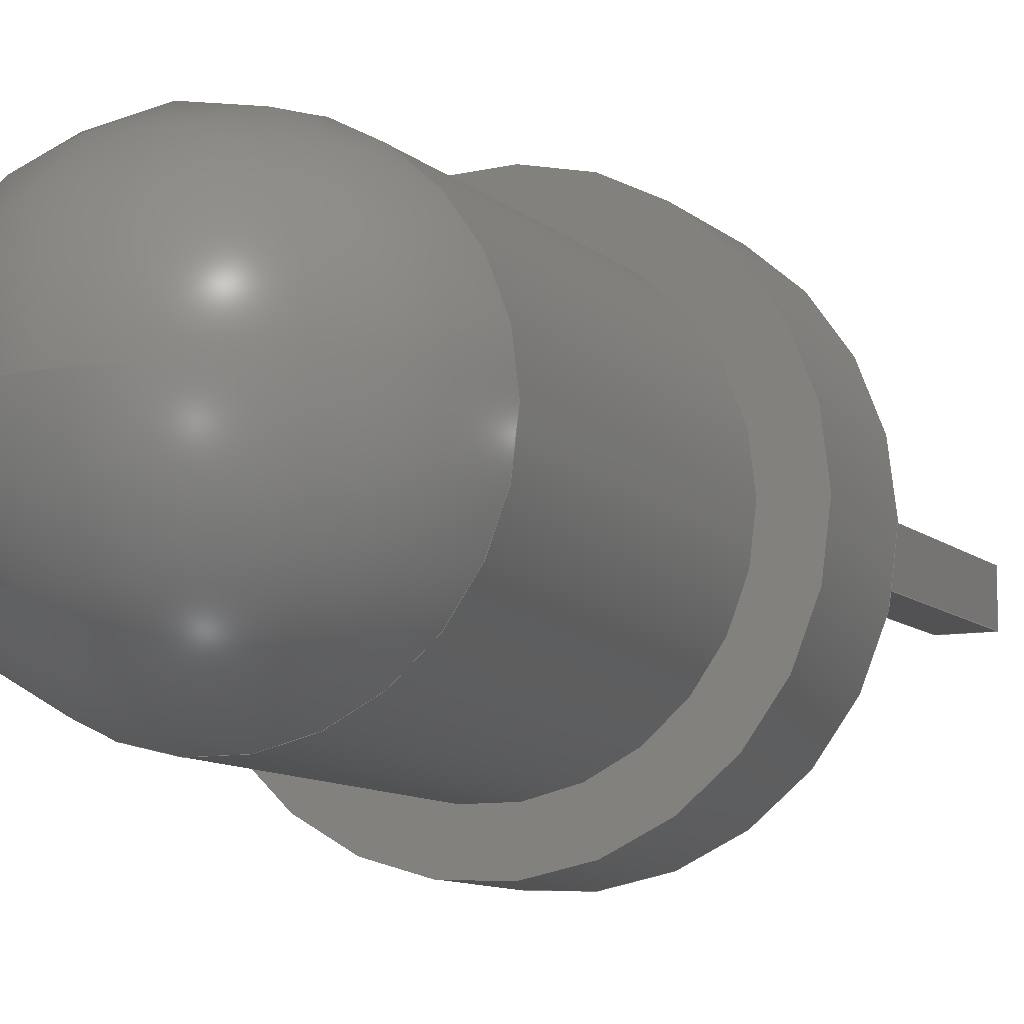
<metadata>
{"format":"step","ext":"step","renderer":"f3d","projection":"perspective","resolution":1024,"background":"white","views":[{"elev":-9.4,"azim":25.5,"up":"+Y"}]}
</metadata>
<code>
ISO-10303-21;
DATA;
#1=MECHANICAL_DESIGN_GEOMETRIC_PRESENTATION_REPRESENTATION('',(#250,#251,
#252,#253,#254,#255,#256,#257,#258,#259,#260,#261,#262,#263,#264,#265,#266),
#470);
#2=SHAPE_REPRESENTATION_RELATIONSHIP('SRR','None',#477,#3);
#3=ADVANCED_BREP_SHAPE_REPRESENTATION('',(#4),#469);
#4=MANIFOLD_SOLID_BREP('Body1',#283);
#5=FACE_BOUND('',#104,.T.);
#6=FACE_BOUND('',#105,.T.);
#7=PLANE('',#302);
#8=PLANE('',#306);
#9=PLANE('',#307);
#10=PLANE('',#308);
#11=PLANE('',#309);
#12=PLANE('',#310);
#13=PLANE('',#311);
#14=PLANE('',#312);
#15=PLANE('',#313);
#16=PLANE('',#314);
#17=PLANE('',#315);
#18=PLANE('',#316);
#19=PLANE('',#317);
#20=LINE('',#401,#50);
#21=LINE('',#404,#51);
#22=LINE('',#407,#52);
#23=LINE('',#410,#53);
#24=LINE('',#413,#54);
#25=LINE('',#415,#55);
#26=LINE('',#419,#56);
#27=LINE('',#421,#57);
#28=LINE('',#423,#58);
#29=LINE('',#424,#59);
#30=LINE('',#427,#60);
#31=LINE('',#429,#61);
#32=LINE('',#431,#62);
#33=LINE('',#432,#63);
#34=LINE('',#435,#64);
#35=LINE('',#437,#65);
#36=LINE('',#438,#66);
#37=LINE('',#441,#67);
#38=LINE('',#442,#68);
#39=LINE('',#445,#69);
#40=LINE('',#446,#70);
#41=LINE('',#448,#71);
#42=LINE('',#451,#72);
#43=LINE('',#453,#73);
#44=LINE('',#454,#74);
#45=LINE('',#457,#75);
#46=LINE('',#458,#76);
#47=LINE('',#461,#77);
#48=LINE('',#462,#78);
#49=LINE('',#464,#79);
#50=VECTOR('',#330,1.5);
#51=VECTOR('',#333,1);
#52=VECTOR('',#336,1);
#53=VECTOR('',#339,1);
#54=VECTOR('',#342,1);
#55=VECTOR('',#345,1);
#56=VECTOR('',#348,1);
#57=VECTOR('',#349,1);
#58=VECTOR('',#350,1);
#59=VECTOR('',#351,1);
#60=VECTOR('',#352,1);
#61=VECTOR('',#353,1);
#62=VECTOR('',#354,1);
#63=VECTOR('',#355,1);
#64=VECTOR('',#358,1);
#65=VECTOR('',#359,10);
#66=VECTOR('',#360,1);
#67=VECTOR('',#363,1);
#68=VECTOR('',#364,10);
#69=VECTOR('',#367,1);
#70=VECTOR('',#368,10);
#71=VECTOR('',#371,10);
#72=VECTOR('',#374,1);
#73=VECTOR('',#375,10);
#74=VECTOR('',#376,1);
#75=VECTOR('',#379,1);
#76=VECTOR('',#380,10);
#77=VECTOR('',#383,1);
#78=VECTOR('',#384,10);
#79=VECTOR('',#387,10);
#80=CYLINDRICAL_SURFACE('',#300,1.5);
#81=CYLINDRICAL_SURFACE('',#304,1.9);
#82=FACE_OUTER_BOUND('',#98,.T.);
#83=FACE_OUTER_BOUND('',#99,.T.);
#84=FACE_OUTER_BOUND('',#100,.T.);
#85=FACE_OUTER_BOUND('',#101,.T.);
#86=FACE_OUTER_BOUND('',#102,.T.);
#87=FACE_OUTER_BOUND('',#103,.T.);
#88=FACE_OUTER_BOUND('',#106,.T.);
#89=FACE_OUTER_BOUND('',#107,.T.);
#90=FACE_OUTER_BOUND('',#108,.T.);
#91=FACE_OUTER_BOUND('',#109,.T.);
#92=FACE_OUTER_BOUND('',#110,.T.);
#93=FACE_OUTER_BOUND('',#111,.T.);
#94=FACE_OUTER_BOUND('',#112,.T.);
#95=FACE_OUTER_BOUND('',#113,.T.);
#96=FACE_OUTER_BOUND('',#114,.T.);
#97=FACE_OUTER_BOUND('',#115,.T.);
#98=EDGE_LOOP('',(#179,#180,#181));
#99=EDGE_LOOP('',(#182,#183,#184,#185));
#100=EDGE_LOOP('',(#186,#187,#188,#189));
#101=EDGE_LOOP('',(#190,#191,#192,#193));
#102=EDGE_LOOP('',(#194,#195,#196,#197,#198));
#103=EDGE_LOOP('',(#199,#200));
#104=EDGE_LOOP('',(#201,#202,#203,#204));
#105=EDGE_LOOP('',(#205,#206,#207,#208));
#106=EDGE_LOOP('',(#209,#210,#211,#212));
#107=EDGE_LOOP('',(#213,#214,#215,#216));
#108=EDGE_LOOP('',(#217,#218,#219,#220));
#109=EDGE_LOOP('',(#221,#222,#223,#224));
#110=EDGE_LOOP('',(#225,#226,#227,#228));
#111=EDGE_LOOP('',(#229,#230,#231,#232));
#112=EDGE_LOOP('',(#233,#234,#235,#236));
#113=EDGE_LOOP('',(#237,#238,#239,#240));
#114=EDGE_LOOP('',(#241,#242,#243,#244));
#115=EDGE_LOOP('',(#245,#246,#247,#248));
#116=CIRCLE('',#298,1.5);
#117=CIRCLE('',#299,1.5);
#118=CIRCLE('',#301,1.5);
#119=CIRCLE('',#303,1.9);
#120=CIRCLE('',#305,1.9);
#121=VERTEX_POINT('',#394);
#122=VERTEX_POINT('',#396);
#123=VERTEX_POINT('',#399);
#124=VERTEX_POINT('',#403);
#125=VERTEX_POINT('',#405);
#126=VERTEX_POINT('',#409);
#127=VERTEX_POINT('',#411);
#128=VERTEX_POINT('',#417);
#129=VERTEX_POINT('',#418);
#130=VERTEX_POINT('',#420);
#131=VERTEX_POINT('',#422);
#132=VERTEX_POINT('',#425);
#133=VERTEX_POINT('',#426);
#134=VERTEX_POINT('',#428);
#135=VERTEX_POINT('',#430);
#136=VERTEX_POINT('',#434);
#137=VERTEX_POINT('',#436);
#138=VERTEX_POINT('',#440);
#139=VERTEX_POINT('',#444);
#140=VERTEX_POINT('',#450);
#141=VERTEX_POINT('',#452);
#142=VERTEX_POINT('',#456);
#143=VERTEX_POINT('',#460);
#144=EDGE_CURVE('',#121,#121,#116,.T.);
#145=EDGE_CURVE('',#122,#121,#117,.T.);
#146=EDGE_CURVE('',#123,#123,#118,.T.);
#147=EDGE_CURVE('',#123,#121,#20,.T.);
#148=EDGE_CURVE('',#124,#123,#21,.T.);
#149=EDGE_CURVE('',#124,#125,#119,.T.);
#150=EDGE_CURVE('',#123,#125,#22,.T.);
#151=EDGE_CURVE('',#126,#124,#23,.T.);
#152=EDGE_CURVE('',#126,#127,#120,.T.);
#153=EDGE_CURVE('',#127,#125,#24,.T.);
#154=EDGE_CURVE('',#126,#127,#25,.T.);
#155=EDGE_CURVE('',#128,#129,#26,.T.);
#156=EDGE_CURVE('',#129,#130,#27,.T.);
#157=EDGE_CURVE('',#130,#131,#28,.T.);
#158=EDGE_CURVE('',#131,#128,#29,.T.);
#159=EDGE_CURVE('',#132,#133,#30,.T.);
#160=EDGE_CURVE('',#133,#134,#31,.T.);
#161=EDGE_CURVE('',#134,#135,#32,.T.);
#162=EDGE_CURVE('',#135,#132,#33,.T.);
#163=EDGE_CURVE('',#128,#136,#34,.T.);
#164=EDGE_CURVE('',#137,#136,#35,.T.);
#165=EDGE_CURVE('',#129,#137,#36,.T.);
#166=EDGE_CURVE('',#131,#138,#37,.T.);
#167=EDGE_CURVE('',#136,#138,#38,.T.);
#168=EDGE_CURVE('',#130,#139,#39,.T.);
#169=EDGE_CURVE('',#138,#139,#40,.T.);
#170=EDGE_CURVE('',#139,#137,#41,.T.);
#171=EDGE_CURVE('',#132,#140,#42,.T.);
#172=EDGE_CURVE('',#141,#140,#43,.T.);
#173=EDGE_CURVE('',#133,#141,#44,.T.);
#174=EDGE_CURVE('',#135,#142,#45,.T.);
#175=EDGE_CURVE('',#140,#142,#46,.T.);
#176=EDGE_CURVE('',#134,#143,#47,.T.);
#177=EDGE_CURVE('',#142,#143,#48,.T.);
#178=EDGE_CURVE('',#143,#141,#49,.T.);
#179=ORIENTED_EDGE('',*,*,#144,.F.);
#180=ORIENTED_EDGE('',*,*,#145,.F.);
#181=ORIENTED_EDGE('',*,*,#145,.T.);
#182=ORIENTED_EDGE('',*,*,#146,.F.);
#183=ORIENTED_EDGE('',*,*,#147,.T.);
#184=ORIENTED_EDGE('',*,*,#144,.T.);
#185=ORIENTED_EDGE('',*,*,#147,.F.);
#186=ORIENTED_EDGE('',*,*,#146,.T.);
#187=ORIENTED_EDGE('',*,*,#148,.F.);
#188=ORIENTED_EDGE('',*,*,#149,.T.);
#189=ORIENTED_EDGE('',*,*,#150,.F.);
#190=ORIENTED_EDGE('',*,*,#151,.F.);
#191=ORIENTED_EDGE('',*,*,#152,.T.);
#192=ORIENTED_EDGE('',*,*,#153,.T.);
#193=ORIENTED_EDGE('',*,*,#149,.F.);
#194=ORIENTED_EDGE('',*,*,#151,.T.);
#195=ORIENTED_EDGE('',*,*,#148,.T.);
#196=ORIENTED_EDGE('',*,*,#150,.T.);
#197=ORIENTED_EDGE('',*,*,#153,.F.);
#198=ORIENTED_EDGE('',*,*,#154,.F.);
#199=ORIENTED_EDGE('',*,*,#152,.F.);
#200=ORIENTED_EDGE('',*,*,#154,.T.);
#201=ORIENTED_EDGE('',*,*,#155,.T.);
#202=ORIENTED_EDGE('',*,*,#156,.T.);
#203=ORIENTED_EDGE('',*,*,#157,.T.);
#204=ORIENTED_EDGE('',*,*,#158,.T.);
#205=ORIENTED_EDGE('',*,*,#159,.T.);
#206=ORIENTED_EDGE('',*,*,#160,.T.);
#207=ORIENTED_EDGE('',*,*,#161,.T.);
#208=ORIENTED_EDGE('',*,*,#162,.T.);
#209=ORIENTED_EDGE('',*,*,#155,.F.);
#210=ORIENTED_EDGE('',*,*,#163,.T.);
#211=ORIENTED_EDGE('',*,*,#164,.F.);
#212=ORIENTED_EDGE('',*,*,#165,.F.);
#213=ORIENTED_EDGE('',*,*,#158,.F.);
#214=ORIENTED_EDGE('',*,*,#166,.T.);
#215=ORIENTED_EDGE('',*,*,#167,.F.);
#216=ORIENTED_EDGE('',*,*,#163,.F.);
#217=ORIENTED_EDGE('',*,*,#157,.F.);
#218=ORIENTED_EDGE('',*,*,#168,.T.);
#219=ORIENTED_EDGE('',*,*,#169,.F.);
#220=ORIENTED_EDGE('',*,*,#166,.F.);
#221=ORIENTED_EDGE('',*,*,#156,.F.);
#222=ORIENTED_EDGE('',*,*,#165,.T.);
#223=ORIENTED_EDGE('',*,*,#170,.F.);
#224=ORIENTED_EDGE('',*,*,#168,.F.);
#225=ORIENTED_EDGE('',*,*,#159,.F.);
#226=ORIENTED_EDGE('',*,*,#171,.T.);
#227=ORIENTED_EDGE('',*,*,#172,.F.);
#228=ORIENTED_EDGE('',*,*,#173,.F.);
#229=ORIENTED_EDGE('',*,*,#162,.F.);
#230=ORIENTED_EDGE('',*,*,#174,.T.);
#231=ORIENTED_EDGE('',*,*,#175,.F.);
#232=ORIENTED_EDGE('',*,*,#171,.F.);
#233=ORIENTED_EDGE('',*,*,#161,.F.);
#234=ORIENTED_EDGE('',*,*,#176,.T.);
#235=ORIENTED_EDGE('',*,*,#177,.F.);
#236=ORIENTED_EDGE('',*,*,#174,.F.);
#237=ORIENTED_EDGE('',*,*,#160,.F.);
#238=ORIENTED_EDGE('',*,*,#173,.T.);
#239=ORIENTED_EDGE('',*,*,#178,.F.);
#240=ORIENTED_EDGE('',*,*,#176,.F.);
#241=ORIENTED_EDGE('',*,*,#170,.T.);
#242=ORIENTED_EDGE('',*,*,#164,.T.);
#243=ORIENTED_EDGE('',*,*,#167,.T.);
#244=ORIENTED_EDGE('',*,*,#169,.T.);
#245=ORIENTED_EDGE('',*,*,#172,.T.);
#246=ORIENTED_EDGE('',*,*,#175,.T.);
#247=ORIENTED_EDGE('',*,*,#177,.T.);
#248=ORIENTED_EDGE('',*,*,#178,.T.);
#249=SPHERICAL_SURFACE('',#297,1.5);
#250=STYLED_ITEM('',(#487),#267);
#251=STYLED_ITEM('',(#487),#268);
#252=STYLED_ITEM('',(#487),#269);
#253=STYLED_ITEM('',(#487),#270);
#254=STYLED_ITEM('',(#487),#271);
#255=STYLED_ITEM('',(#487),#272);
#256=STYLED_ITEM('',(#488),#273);
#257=STYLED_ITEM('',(#488),#274);
#258=STYLED_ITEM('',(#488),#275);
#259=STYLED_ITEM('',(#488),#276);
#260=STYLED_ITEM('',(#488),#277);
#261=STYLED_ITEM('',(#488),#278);
#262=STYLED_ITEM('',(#488),#279);
#263=STYLED_ITEM('',(#488),#280);
#264=STYLED_ITEM('',(#488),#281);
#265=STYLED_ITEM('',(#488),#282);
#266=STYLED_ITEM('',(#486),#4);
#267=ADVANCED_FACE('',(#82),#249,.T.);
#268=ADVANCED_FACE('',(#83),#80,.T.);
#269=ADVANCED_FACE('',(#84),#7,.F.);
#270=ADVANCED_FACE('',(#85),#81,.T.);
#271=ADVANCED_FACE('',(#86),#8,.T.);
#272=ADVANCED_FACE('',(#87,#5,#6),#9,.T.);
#273=ADVANCED_FACE('',(#88),#10,.F.);
#274=ADVANCED_FACE('',(#89),#11,.F.);
#275=ADVANCED_FACE('',(#90),#12,.F.);
#276=ADVANCED_FACE('',(#91),#13,.F.);
#277=ADVANCED_FACE('',(#92),#14,.F.);
#278=ADVANCED_FACE('',(#93),#15,.F.);
#279=ADVANCED_FACE('',(#94),#16,.F.);
#280=ADVANCED_FACE('',(#95),#17,.F.);
#281=ADVANCED_FACE('',(#96),#18,.F.);
#282=ADVANCED_FACE('',(#97),#19,.F.);
#283=CLOSED_SHELL('',(#267,#268,#269,#270,#271,#272,#273,#274,#275,#276,
#277,#278,#279,#280,#281,#282));
#284=DERIVED_UNIT_ELEMENT(#286,1);
#285=DERIVED_UNIT_ELEMENT(#472,-3);
#286=(
MASS_UNIT()
NAMED_UNIT(*)
SI_UNIT(.KILO.,.GRAM.)
);
#287=DERIVED_UNIT((#284,#285));
#288=MEASURE_REPRESENTATION_ITEM('density measure',
POSITIVE_RATIO_MEASURE(7850),#287);
#289=PROPERTY_DEFINITION_REPRESENTATION(#294,#291);
#290=PROPERTY_DEFINITION_REPRESENTATION(#295,#292);
#291=REPRESENTATION('material name',(#293),#469);
#292=REPRESENTATION('density',(#288),#469);
#293=DESCRIPTIVE_REPRESENTATION_ITEM('Steel','Steel');
#294=PROPERTY_DEFINITION('material property','material name',#479);
#295=PROPERTY_DEFINITION('material property','density of part',#479);
#296=AXIS2_PLACEMENT_3D('',#392,#318,#319);
#297=AXIS2_PLACEMENT_3D('',#393,#320,#321);
#298=AXIS2_PLACEMENT_3D('',#395,#322,#323);
#299=AXIS2_PLACEMENT_3D('',#397,#324,#325);
#300=AXIS2_PLACEMENT_3D('',#398,#326,#327);
#301=AXIS2_PLACEMENT_3D('',#400,#328,#329);
#302=AXIS2_PLACEMENT_3D('',#402,#331,#332);
#303=AXIS2_PLACEMENT_3D('',#406,#334,#335);
#304=AXIS2_PLACEMENT_3D('',#408,#337,#338);
#305=AXIS2_PLACEMENT_3D('',#412,#340,#341);
#306=AXIS2_PLACEMENT_3D('',#414,#343,#344);
#307=AXIS2_PLACEMENT_3D('',#416,#346,#347);
#308=AXIS2_PLACEMENT_3D('',#433,#356,#357);
#309=AXIS2_PLACEMENT_3D('',#439,#361,#362);
#310=AXIS2_PLACEMENT_3D('',#443,#365,#366);
#311=AXIS2_PLACEMENT_3D('',#447,#369,#370);
#312=AXIS2_PLACEMENT_3D('',#449,#372,#373);
#313=AXIS2_PLACEMENT_3D('',#455,#377,#378);
#314=AXIS2_PLACEMENT_3D('',#459,#381,#382);
#315=AXIS2_PLACEMENT_3D('',#463,#385,#386);
#316=AXIS2_PLACEMENT_3D('',#465,#388,#389);
#317=AXIS2_PLACEMENT_3D('',#466,#390,#391);
#318=DIRECTION('axis',(0,0,1));
#319=DIRECTION('refdir',(1,0,0));
#320=DIRECTION('center_axis',(0,-2.22e-16,1));
#321=DIRECTION('ref_axis',(1,0,0));
#322=DIRECTION('center_axis',(0,2.22e-16,-1));
#323=DIRECTION('ref_axis',(1,0,0));
#324=DIRECTION('center_axis',(1.225e-16,-1,-2.22e-16));
#325=DIRECTION('ref_axis',(-1,-1.225e-16,0));
#326=DIRECTION('center_axis',(0,2.22e-16,-1));
#327=DIRECTION('ref_axis',(1,0,0));
#328=DIRECTION('center_axis',(0,2.22e-16,-1));
#329=DIRECTION('ref_axis',(1,0,0));
#330=DIRECTION('',(0,-2.22e-16,1));
#331=DIRECTION('center_axis',(0,0,-1));
#332=DIRECTION('ref_axis',(-1,0,0));
#333=DIRECTION('',(0,1,0));
#334=DIRECTION('center_axis',(0,0,1));
#335=DIRECTION('ref_axis',(1,0,0));
#336=DIRECTION('',(0,1,0));
#337=DIRECTION('center_axis',(0,0,-1));
#338=DIRECTION('ref_axis',(1,0,0));
#339=DIRECTION('',(0,0,1));
#340=DIRECTION('center_axis',(0,0,1));
#341=DIRECTION('ref_axis',(1,0,0));
#342=DIRECTION('',(0,0,1));
#343=DIRECTION('center_axis',(-1,0,0));
#344=DIRECTION('ref_axis',(0,1,0));
#345=DIRECTION('',(0,1,0));
#346=DIRECTION('center_axis',(0,0,-1));
#347=DIRECTION('ref_axis',(-1,0,0));
#348=DIRECTION('',(0,1,0));
#349=DIRECTION('',(-1,0,0));
#350=DIRECTION('',(0,-1,0));
#351=DIRECTION('',(1,0,0));
#352=DIRECTION('',(-1,0,0));
#353=DIRECTION('',(0,-1,0));
#354=DIRECTION('',(1,0,0));
#355=DIRECTION('',(0,1,0));
#356=DIRECTION('center_axis',(-1,0,0));
#357=DIRECTION('ref_axis',(0,-1,0));
#358=DIRECTION('',(0,0,-1));
#359=DIRECTION('',(0,-1,0));
#360=DIRECTION('',(0,0,-1));
#361=DIRECTION('center_axis',(0,1,0));
#362=DIRECTION('ref_axis',(-1,0,0));
#363=DIRECTION('',(0,0,-1));
#364=DIRECTION('',(-1,0,0));
#365=DIRECTION('center_axis',(1,0,0));
#366=DIRECTION('ref_axis',(0,1,0));
#367=DIRECTION('',(0,0,-1));
#368=DIRECTION('',(0,1,0));
#369=DIRECTION('center_axis',(0,-1,0));
#370=DIRECTION('ref_axis',(1,0,0));
#371=DIRECTION('',(1,0,0));
#372=DIRECTION('center_axis',(0,-1,0));
#373=DIRECTION('ref_axis',(1,0,0));
#374=DIRECTION('',(0,0,-1));
#375=DIRECTION('',(1,0,0));
#376=DIRECTION('',(0,0,-1));
#377=DIRECTION('center_axis',(-1,0,0));
#378=DIRECTION('ref_axis',(0,-1,0));
#379=DIRECTION('',(0,0,-1));
#380=DIRECTION('',(0,-1,0));
#381=DIRECTION('center_axis',(0,1,0));
#382=DIRECTION('ref_axis',(-1,0,0));
#383=DIRECTION('',(0,0,-1));
#384=DIRECTION('',(-1,0,0));
#385=DIRECTION('center_axis',(1,0,0));
#386=DIRECTION('ref_axis',(0,1,0));
#387=DIRECTION('',(0,1,0));
#388=DIRECTION('center_axis',(0,0,1));
#389=DIRECTION('ref_axis',(1,0,0));
#390=DIRECTION('center_axis',(0,0,1));
#391=DIRECTION('ref_axis',(1,0,0));
#392=CARTESIAN_POINT('',(0,0,0));
#393=CARTESIAN_POINT('Origin',(1.27,-1.51e-15,6.8));
#394=CARTESIAN_POINT('',(-0.23,-1.694e-15,6.8));
#395=CARTESIAN_POINT('Origin',(1.27,-1.51e-15,6.8));
#396=CARTESIAN_POINT('',(1.27,-1.843e-15,8.3));
#397=CARTESIAN_POINT('Origin',(1.27,-1.51e-15,6.8));
#398=CARTESIAN_POINT('Origin',(1.27,-1.51e-15,6.8));
#399=CARTESIAN_POINT('',(-0.23,-7.824e-09,4));
#400=CARTESIAN_POINT('Origin',(1.27,-8.882e-16,4));
#401=CARTESIAN_POINT('',(-0.23,-1.326e-15,6.8));
#402=CARTESIAN_POINT('Origin',(-0.23,-1.166,4));
#403=CARTESIAN_POINT('',(-0.23,-1.166,4));
#404=CARTESIAN_POINT('',(-0.23,-1.166,4));
#405=CARTESIAN_POINT('',(-0.23,1.166,4));
#406=CARTESIAN_POINT('Origin',(1.27,0,4));
#407=CARTESIAN_POINT('',(-0.23,-1.166,4));
#408=CARTESIAN_POINT('Origin',(1.27,0,3));
#409=CARTESIAN_POINT('',(-0.23,-1.166,3));
#410=CARTESIAN_POINT('',(-0.23,-1.166,3));
#411=CARTESIAN_POINT('',(-0.23,1.166,3));
#412=CARTESIAN_POINT('Origin',(1.27,0,3));
#413=CARTESIAN_POINT('',(-0.23,1.166,3));
#414=CARTESIAN_POINT('Origin',(-0.23,-1.166,3));
#415=CARTESIAN_POINT('',(-0.23,-1.166,3));
#416=CARTESIAN_POINT('Origin',(-0.23,-1.166,3));
#417=CARTESIAN_POINT('',(0.2,-0.2,3));
#418=CARTESIAN_POINT('',(0.2,0.2,3));
#419=CARTESIAN_POINT('',(0.2,-0.4831,3));
#420=CARTESIAN_POINT('',(-0.2,0.2,3));
#421=CARTESIAN_POINT('',(-0.215,0.2,3));
#422=CARTESIAN_POINT('',(-0.2,-0.2,3));
#423=CARTESIAN_POINT('',(-0.2,-0.6831,3));
#424=CARTESIAN_POINT('',(-0.015,-0.2,3));
#425=CARTESIAN_POINT('',(2.74,0.2,3));
#426=CARTESIAN_POINT('',(2.34,0.2,3));
#427=CARTESIAN_POINT('',(1.055,0.2,3));
#428=CARTESIAN_POINT('',(2.34,-0.2,3));
#429=CARTESIAN_POINT('',(2.34,-0.6831,3));
#430=CARTESIAN_POINT('',(2.74,-0.2,3));
#431=CARTESIAN_POINT('',(1.255,-0.2,3));
#432=CARTESIAN_POINT('',(2.74,-0.4831,3));
#433=CARTESIAN_POINT('Origin',(0.2,0.2,3.5));
#434=CARTESIAN_POINT('',(0.2,-0.2,1));
#435=CARTESIAN_POINT('',(0.2,-0.2,3.5));
#436=CARTESIAN_POINT('',(0.2,0.2,1));
#437=CARTESIAN_POINT('',(0.2,0.2,1));
#438=CARTESIAN_POINT('',(0.2,0.2,3.5));
#439=CARTESIAN_POINT('Origin',(0.2,-0.2,3.5));
#440=CARTESIAN_POINT('',(-0.2,-0.2,1));
#441=CARTESIAN_POINT('',(-0.2,-0.2,3.5));
#442=CARTESIAN_POINT('',(0,-0.2,1));
#443=CARTESIAN_POINT('Origin',(-0.2,-0.2,3.5));
#444=CARTESIAN_POINT('',(-0.2,0.2,1));
#445=CARTESIAN_POINT('',(-0.2,0.2,3.5));
#446=CARTESIAN_POINT('',(-0.2,0,1));
#447=CARTESIAN_POINT('Origin',(-0.2,0.2,3.5));
#448=CARTESIAN_POINT('',(-0.2,0.2,1));
#449=CARTESIAN_POINT('Origin',(2.34,0.2,3.5));
#450=CARTESIAN_POINT('',(2.74,0.2,-2.776e-16));
#451=CARTESIAN_POINT('',(2.74,0.2,3.5));
#452=CARTESIAN_POINT('',(2.34,0.2,-2.776e-16));
#453=CARTESIAN_POINT('',(2.34,0.2,0));
#454=CARTESIAN_POINT('',(2.34,0.2,3.5));
#455=CARTESIAN_POINT('Origin',(2.74,0.2,3.5));
#456=CARTESIAN_POINT('',(2.74,-0.2,-2.776e-16));
#457=CARTESIAN_POINT('',(2.74,-0.2,3.5));
#458=CARTESIAN_POINT('',(2.74,0.2,0));
#459=CARTESIAN_POINT('Origin',(2.74,-0.2,3.5));
#460=CARTESIAN_POINT('',(2.34,-0.2,-2.776e-16));
#461=CARTESIAN_POINT('',(2.34,-0.2,3.5));
#462=CARTESIAN_POINT('',(2.54,-0.2,0));
#463=CARTESIAN_POINT('Origin',(2.34,-0.2,3.5));
#464=CARTESIAN_POINT('',(2.34,0,0));
#465=CARTESIAN_POINT('Origin',(-0.2,0.2,1));
#466=CARTESIAN_POINT('Origin',(2.34,0.2,0));
#467=UNCERTAINTY_MEASURE_WITH_UNIT(LENGTH_MEASURE(0.01),#471,
'DISTANCE_ACCURACY_VALUE',
'Maximum model space distance between geometric entities at asserted c
onnectivities');
#468=UNCERTAINTY_MEASURE_WITH_UNIT(LENGTH_MEASURE(0.01),#471,
'DISTANCE_ACCURACY_VALUE',
'Maximum model space distance between geometric entities at asserted c
onnectivities');
#469=(
GEOMETRIC_REPRESENTATION_CONTEXT(3)
GLOBAL_UNCERTAINTY_ASSIGNED_CONTEXT((#467))
GLOBAL_UNIT_ASSIGNED_CONTEXT((#471,#473,#474))
REPRESENTATION_CONTEXT('','3D')
);
#470=(
GEOMETRIC_REPRESENTATION_CONTEXT(3)
GLOBAL_UNCERTAINTY_ASSIGNED_CONTEXT((#468))
GLOBAL_UNIT_ASSIGNED_CONTEXT((#471,#473,#474))
REPRESENTATION_CONTEXT('','3D')
);
#471=(
LENGTH_UNIT()
NAMED_UNIT(*)
SI_UNIT(.MILLI.,.METRE.)
);
#472=(
LENGTH_UNIT()
NAMED_UNIT(*)
SI_UNIT($,.METRE.)
);
#473=(
NAMED_UNIT(*)
PLANE_ANGLE_UNIT()
SI_UNIT($,.RADIAN.)
);
#474=(
NAMED_UNIT(*)
SI_UNIT($,.STERADIAN.)
SOLID_ANGLE_UNIT()
);
#475=SHAPE_DEFINITION_REPRESENTATION(#476,#477);
#476=PRODUCT_DEFINITION_SHAPE('',$,#479);
#477=SHAPE_REPRESENTATION('',(#296),#469);
#478=PRODUCT_DEFINITION_CONTEXT('part definition',#483,'design');
#479=PRODUCT_DEFINITION('LED_D3mm_BLUE','LED_D3mm_BLUE v1',#480,#478);
#480=PRODUCT_DEFINITION_FORMATION('',$,#485);
#481=PRODUCT_RELATED_PRODUCT_CATEGORY('LED_D3mm_BLUE v1',
'LED_D3mm_BLUE v1',(#485));
#482=APPLICATION_PROTOCOL_DEFINITION('international standard',
'automotive_design',2009,#483);
#483=APPLICATION_CONTEXT(
'Core Data for Automotive Mechanical Design Process');
#484=PRODUCT_CONTEXT('part definition',#483,'mechanical');
#485=PRODUCT('LED_D3mm_BLUE','LED_D3mm_BLUE v1',$,(#484));
#486=PRESENTATION_STYLE_ASSIGNMENT((#489));
#487=PRESENTATION_STYLE_ASSIGNMENT((#490));
#488=PRESENTATION_STYLE_ASSIGNMENT((#491));
#489=SURFACE_STYLE_USAGE(.BOTH.,#492);
#490=SURFACE_STYLE_USAGE(.BOTH.,#493);
#491=SURFACE_STYLE_USAGE(.BOTH.,#494);
#492=SURFACE_SIDE_STYLE('',(#495));
#493=SURFACE_SIDE_STYLE('',(#496));
#494=SURFACE_SIDE_STYLE('',(#497));
#495=SURFACE_STYLE_FILL_AREA(#498);
#496=SURFACE_STYLE_FILL_AREA(#499);
#497=SURFACE_STYLE_FILL_AREA(#500);
#498=FILL_AREA_STYLE('Steel - Satin',(#501));
#499=FILL_AREA_STYLE('Opaque(178,26,13)',(#502));
#500=FILL_AREA_STYLE('Opaque(210,209,199)',(#503));
#501=FILL_AREA_STYLE_COLOUR('Steel - Satin',#504);
#502=FILL_AREA_STYLE_COLOUR('Opaque(178,26,13)',#505);
#503=FILL_AREA_STYLE_COLOUR('Opaque(210,209,199)',#506);
#504=COLOUR_RGB('Steel - Satin',0.6275,0.6275,0.6275);
#505=COLOUR_RGB('Opaque(178,26,13)',0,0,1);
#506=COLOUR_RGB('Opaque(210,209,199)',0.8235,0.8196,
0.7804);
ENDSEC;
END-ISO-10303-21;

</code>
